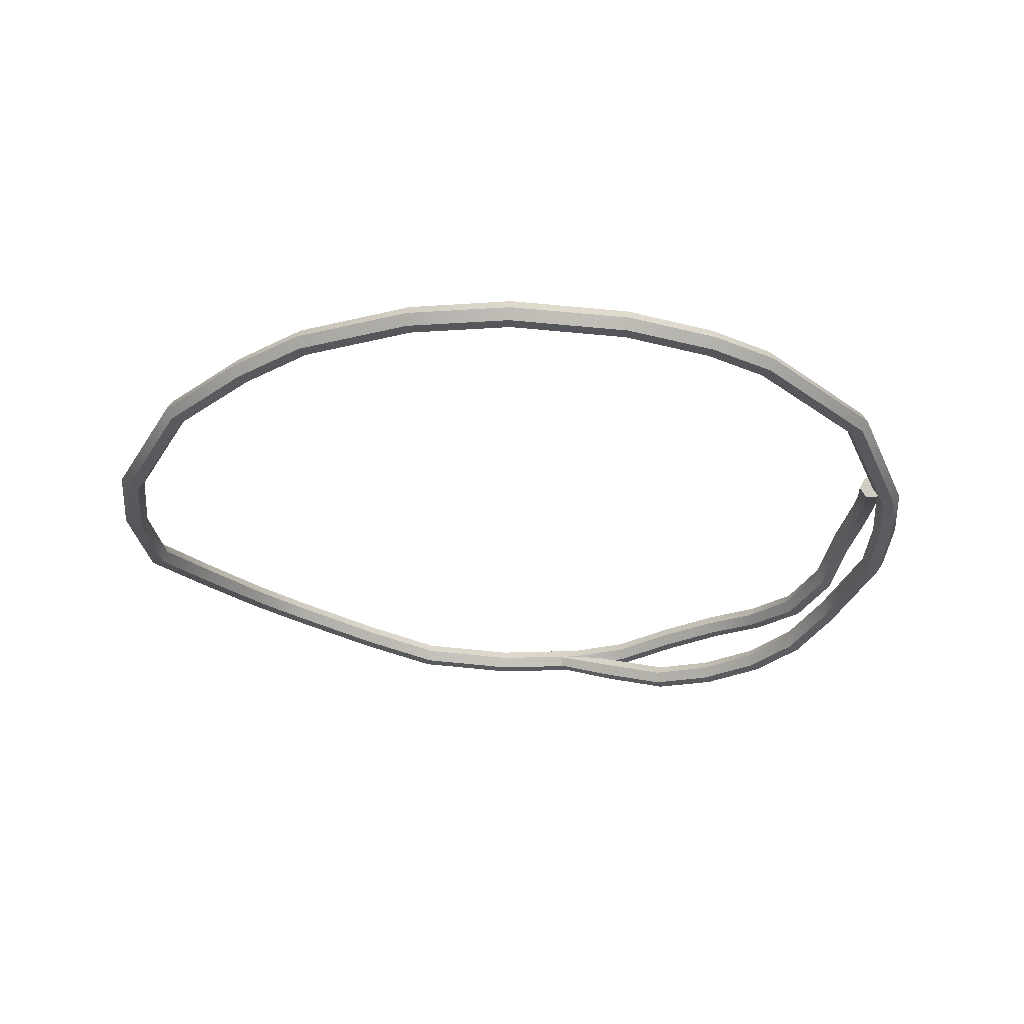
<metadata>
{"format":"obj","ext":"obj","renderer":"f3d","projection":"perspective","resolution":1024,"background":"white","views":[{"elev":-30.9,"azim":-81.8,"up":"+Z"}]}
</metadata>
<code>
g meshSnowyForestPotRope
v 0.3032 0.0006856 0.04745
v 0.307 -0.001646 0.05409
v 0.3028 -0.05246 0.04
v 0.2983 -0.04952 0.03227
v 0.2953 -0.1005 0.02461
v 0.2909 -0.09773 0.01682
v 0.2808 -0.1453 0.01913
v 0.2763 -0.1425 0.01136
v 0.2578 -0.1904 0.01746
v 0.2536 -0.1871 0.009713
v 0.2255 -0.2273 0.01812
v 0.2213 -0.224 0.01035
v 0.1871 -0.2593 0.02608
v 0.1836 -0.2554 0.01821
v 0.1401 -0.2818 0.02608
v 0.1381 -0.277 0.01821
v 0.09424 -0.2999 0.02207
v 0.09266 -0.295 0.0142
v 0.04628 -0.3106 0.02707
v 0.04497 -0.3056 0.01919
v -0.003428 -0.3136 0.02975
v -0.003793 -0.3085 0.02182
v -0.1187 -0.2875 0.03099
v -0.1163 -0.283 0.02304
v -0.2206 -0.22 0.02459
v -0.2166 -0.2167 0.01676
v -0.2604 -0.1811 0.01892
v -0.2555 -0.1789 0.0112
v -0.2967 -0.1236 0.01583
v -0.2915 -0.1219 0.008126
v -0.3189 -0.0424 0.01744
v -0.3137 -0.04128 0.009695
v -0.31 0.03351 0.02664
v -0.3048 0.03392 0.01881
v -0.2827 0.1203 0.03415
v -0.2779 0.1189 0.02612
v -0.2539 0.1743 0.03385
v -0.2496 0.172 0.0258
v -0.2105 0.2391 0.02993
v -0.2071 0.2354 0.02196
v -0.1243 0.3 0.02535
v -0.122 0.2955 0.01744
v -0.06142 0.3166 0.02846
v -0.06068 0.3117 0.02047
v 0.009506 0.3201 0.03567
v 0.009772 0.3153 0.02762
v 0.07746 0.2968 0.05013
v 0.07707 0.2921 0.04195
v 0.1488 0.2664 0.06332
v 0.1476 0.2622 0.05498
v 0.1893 0.2388 0.06724
v 0.1868 0.2354 0.05878
v 0.2427 0.1777 0.06232
v 0.2392 0.1753 0.05391
v 0.2771 0.1247 0.05582
v 0.2728 0.1235 0.04754
v 0.3004 0.05462 0.05464
v 0.296 0.05373 0.04637
v 0.3083 -0.015 0.05544
v 0.3039 -0.01495 0.04713
v 0.3024 -0.06207 0.05659
v 0.2981 -0.06119 0.04827
v 0.2823 -0.1079 0.05884
v 0.2783 -0.1063 0.05049
v 0.2636 -0.1544 0.05956
v 0.2601 -0.1518 0.05119
v 0.2397 -0.1943 0.05295
v 0.2371 -0.1905 0.04477
v 0.2036 -0.2303 0.04517
v 0.2008 -0.2267 0.03692
v 0.1667 -0.258 0.05
v 0.1632 -0.2549 0.04185
v 0.1212 -0.275 0.0597
v 0.1187 -0.2713 0.05135
v 0.07465 -0.2908 0.06005
v 0.07439 -0.2863 0.05168
v 0.02631 -0.2989 0.04981
v 0.02827 -0.2941 0.04191
v -0.0222 -0.2994 0.03046
v -0.01926 -0.2946 0.02296
v 0.307 -0.001646 0.05409
v 0.315 -0.002331 0.05409
v 0.3121 -0.05355 0.03991
v 0.3028 -0.05246 0.04
v 0.3045 -0.1027 0.02421
v 0.2953 -0.1005 0.02461
v 0.2894 -0.1493 0.01846
v 0.2808 -0.1453 0.01913
v 0.2654 -0.196 0.01673
v 0.2578 -0.1904 0.01746
v 0.232 -0.2341 0.01742
v 0.2255 -0.2273 0.01812
v 0.1925 -0.267 0.02556
v 0.1871 -0.2593 0.02608
v 0.1443 -0.2903 0.02558
v 0.1401 -0.2818 0.02608
v 0.097 -0.3089 0.0215
v 0.09424 -0.2999 0.02207
v 0.04755 -0.3199 0.02661
v 0.04628 -0.3106 0.02707
v -0.003631 -0.323 0.02938
v -0.003428 -0.3136 0.02975
v -0.1217 -0.2963 0.03066
v -0.1187 -0.2875 0.03099
v -0.227 -0.2267 0.02402
v -0.2206 -0.22 0.02459
v -0.2688 -0.1857 0.01814
v -0.2604 -0.1811 0.01892
v -0.3059 -0.1263 0.01499
v -0.2967 -0.1236 0.01583
v -0.3283 -0.04295 0.01677
v -0.3189 -0.0424 0.01744
v -0.3193 0.03467 0.02618
v -0.31 0.03351 0.02664
v -0.2915 0.1237 0.03393
v -0.2827 0.1203 0.03415
v -0.2622 0.1787 0.03365
v -0.2539 0.1743 0.03385
v -0.2176 0.2452 0.02963
v -0.2105 0.2391 0.02993
v -0.1285 0.3085 0.0249
v -0.1243 0.3 0.02535
v -0.06135 0.3261 0.02822
v -0.06142 0.3166 0.02846
v 0.01147 0.3293 0.03568
v 0.009506 0.3201 0.03567
v 0.08113 0.3054 0.0505
v 0.07746 0.2968 0.05013
v 0.1535 0.2745 0.06385
v 0.1488 0.2664 0.06332
v 0.1952 0.2461 0.06788
v 0.1893 0.2388 0.06724
v 0.2497 0.184 0.06293
v 0.2427 0.1777 0.06232
v 0.2858 0.1285 0.05614
v 0.2771 0.1247 0.05582
v 0.3098 0.05611 0.05493
v 0.3004 0.05462 0.05464
v 0.3177 -0.01551 0.05577
v 0.3083 -0.015 0.05544
v 0.3116 -0.06458 0.05698
v 0.3024 -0.06207 0.05659
v 0.2908 -0.1118 0.05929
v 0.2823 -0.1079 0.05884
v 0.2718 -0.1592 0.06002
v 0.2636 -0.1544 0.05956
v 0.247 -0.2004 0.05323
v 0.2397 -0.1943 0.05295
v 0.2099 -0.2374 0.04526
v 0.2036 -0.2303 0.04517
v 0.1718 -0.2659 0.05022
v 0.1667 -0.258 0.05
v 0.1249 -0.2837 0.06016
v 0.1212 -0.275 0.0597
v 0.07691 -0.2999 0.06052
v 0.07465 -0.2908 0.06005
v 0.02711 -0.3083 0.04997
v 0.02631 -0.2989 0.04981
v -0.02207 -0.3088 0.03035
v -0.0222 -0.2994 0.03046
v 0.315 -0.002331 0.05409
v 0.3191 -0.0006856 0.04745
v 0.317 -0.05171 0.03209
v 0.3121 -0.05355 0.03991
v 0.3092 -0.102 0.01602
v 0.3045 -0.1027 0.02421
v 0.2934 -0.1505 0.01003
v 0.2894 -0.1493 0.01846
v 0.2687 -0.1984 0.008245
v 0.2654 -0.196 0.01673
v 0.2344 -0.2376 0.008965
v 0.232 -0.2341 0.01742
v 0.1943 -0.2708 0.01717
v 0.1925 -0.267 0.02556
v 0.1465 -0.2939 0.0172
v 0.1443 -0.2903 0.02558
v 0.09817 -0.313 0.01305
v 0.097 -0.3089 0.0215
v 0.0475 -0.3243 0.01827
v 0.04755 -0.3199 0.02661
v -0.004198 -0.3274 0.02107
v -0.003631 -0.323 0.02938
v -0.1225 -0.3007 0.02237
v -0.1217 -0.2963 0.03066
v -0.2295 -0.23 0.01562
v -0.227 -0.2267 0.02402
v -0.2722 -0.188 0.009645
v -0.2688 -0.1857 0.01814
v -0.31 -0.1273 0.006451
v -0.3059 -0.1263 0.01499
v -0.3325 -0.04238 0.008354
v -0.3283 -0.04295 0.01677
v -0.3235 0.03623 0.01788
v -0.3193 0.03467 0.02618
v -0.2955 0.1258 0.02569
v -0.2915 0.1237 0.03393
v -0.2662 0.1807 0.02541
v -0.2622 0.1787 0.03365
v -0.2214 0.2477 0.02136
v -0.2176 0.2452 0.02963
v -0.1304 0.3124 0.01655
v -0.1285 0.3085 0.0249
v -0.06053 0.3306 0.02
v -0.06135 0.3261 0.02822
v 0.01369 0.3337 0.02764
v 0.01147 0.3293 0.03568
v 0.08442 0.3094 0.04267
v 0.08113 0.3054 0.0505
v 0.1568 0.2786 0.05604
v 0.1535 0.2745 0.06385
v 0.1986 0.2501 0.06007
v 0.1952 0.2461 0.06788
v 0.2532 0.1878 0.05512
v 0.2497 0.184 0.06293
v 0.2901 0.1311 0.04818
v 0.2858 0.1285 0.05614
v 0.3147 0.05672 0.04694
v 0.3098 0.05611 0.05493
v 0.3227 -0.01599 0.04781
v 0.3177 -0.01551 0.05577
v 0.3164 -0.06621 0.04905
v 0.3116 -0.06458 0.05698
v 0.2953 -0.1142 0.05138
v 0.2908 -0.1118 0.05929
v 0.2764 -0.1614 0.05211
v 0.2718 -0.1592 0.06002
v 0.2515 -0.2026 0.04532
v 0.247 -0.2004 0.05323
v 0.2133 -0.2409 0.0371
v 0.2099 -0.2374 0.04526
v 0.1734 -0.2708 0.04227
v 0.1718 -0.2659 0.05022
v 0.1262 -0.2886 0.05226
v 0.1249 -0.2837 0.06016
v 0.07892 -0.3046 0.05261
v 0.07691 -0.2999 0.06052
v 0.02988 -0.3129 0.04223
v 0.02711 -0.3083 0.04997
v -0.01899 -0.3134 0.02274
v -0.02207 -0.3088 0.03035
v 0.3191 -0.0006856 0.04745
v 0.3153 0.001646 0.04081
v 0.3125 -0.04877 0.02436
v 0.317 -0.05171 0.03209
v 0.3048 -0.09917 0.008235
v 0.3092 -0.102 0.01602
v 0.2889 -0.1477 0.002257
v 0.2934 -0.1505 0.01003
v 0.2645 -0.1951 0.0004946
v 0.2687 -0.1984 0.008245
v 0.2302 -0.2343 0.001203
v 0.2344 -0.2376 0.008965
v 0.1908 -0.2669 0.009303
v 0.1943 -0.2708 0.01717
v 0.1445 -0.2891 0.009324
v 0.1465 -0.2939 0.0172
v 0.09658 -0.3081 0.005181
v 0.09817 -0.313 0.01305
v 0.04619 -0.3193 0.01039
v 0.0475 -0.3243 0.01827
v -0.004563 -0.3223 0.01314
v -0.004198 -0.3274 0.02107
v -0.1201 -0.2962 0.01441
v -0.1225 -0.3007 0.02237
v -0.2256 -0.2266 0.007785
v -0.2295 -0.23 0.01562
v -0.2672 -0.1858 0.001925
v -0.2722 -0.188 0.009645
v -0.3048 -0.1256 -0.001252
v -0.31 -0.1273 0.006451
v -0.3273 -0.04126 0.0006064
v -0.3325 -0.04238 0.008354
v -0.3183 0.03663 0.01005
v -0.3235 0.03623 0.01788
v -0.2908 0.1244 0.01767
v -0.2955 0.1258 0.02569
v -0.2619 0.1785 0.01737
v -0.2662 0.1807 0.02541
v -0.218 0.2441 0.0134
v -0.2214 0.2477 0.02136
v -0.1281 0.3078 0.008635
v -0.1304 0.3124 0.01655
v -0.05979 0.3257 0.01202
v -0.06053 0.3306 0.02
v 0.01396 0.3289 0.01959
v 0.01369 0.3337 0.02764
v 0.08403 0.3048 0.03449
v 0.08442 0.3094 0.04267
v 0.1555 0.2744 0.04769
v 0.1568 0.2786 0.05604
v 0.1961 0.2467 0.05161
v 0.1986 0.2501 0.06007
v 0.2497 0.1854 0.04671
v 0.2532 0.1878 0.05512
v 0.2858 0.1299 0.03991
v 0.2901 0.1311 0.04818
v 0.3103 0.05584 0.03866
v 0.3147 0.05672 0.04694
v 0.3182 -0.01594 0.03951
v 0.3227 -0.01599 0.04781
v 0.3121 -0.06532 0.04072
v 0.3164 -0.06621 0.04905
v 0.2913 -0.1126 0.04303
v 0.2953 -0.1142 0.05138
v 0.2729 -0.1588 0.04374
v 0.2764 -0.1614 0.05211
v 0.2489 -0.1988 0.03714
v 0.2515 -0.2026 0.04532
v 0.2105 -0.2373 0.02884
v 0.2133 -0.2409 0.0371
v 0.1699 -0.2676 0.03411
v 0.1734 -0.2708 0.04227
v 0.1236 -0.2849 0.04391
v 0.1262 -0.2886 0.05226
v 0.07865 -0.3001 0.04424
v 0.07892 -0.3046 0.05261
v 0.03184 -0.3081 0.03433
v 0.02988 -0.3129 0.04223
v -0.01604 -0.3085 0.01523
v -0.01899 -0.3134 0.02274
v 0.3153 0.001646 0.04081
v 0.3073 0.002331 0.04081
v 0.3032 -0.04767 0.02444
v 0.3125 -0.04877 0.02436
v 0.2956 -0.09705 0.008632
v 0.3048 -0.09917 0.008235
v 0.2803 -0.1437 0.002923
v 0.2889 -0.1477 0.002257
v 0.2569 -0.1895 0.001228
v 0.2645 -0.1951 0.0004946
v 0.2237 -0.2275 0.001898
v 0.2302 -0.2343 0.001203
v 0.1855 -0.2592 0.009819
v 0.1908 -0.2669 0.009303
v 0.1403 -0.2807 0.009826
v 0.1445 -0.2891 0.009324
v 0.09383 -0.2991 0.005756
v 0.09658 -0.3081 0.005181
v 0.04492 -0.3099 0.01085
v 0.04619 -0.3193 0.01039
v -0.00436 -0.3129 0.01351
v -0.004563 -0.3223 0.01314
v -0.117 -0.2874 0.01475
v -0.1201 -0.2962 0.01441
v -0.2192 -0.2199 0.008356
v -0.2256 -0.2266 0.007785
v -0.2589 -0.1812 0.0027
v -0.2672 -0.1858 0.001925
v -0.2956 -0.1229 -0.0004146
v -0.3048 -0.1256 -0.001252
v -0.3179 -0.04071 0.001277
v -0.3273 -0.04126 0.0006064
v -0.309 0.03548 0.01052
v -0.3183 0.03663 0.01005
v -0.282 0.121 0.01788
v -0.2908 0.1244 0.01767
v -0.2536 0.1741 0.01756
v -0.2619 0.1785 0.01737
v -0.2108 0.2379 0.01369
v -0.218 0.2441 0.0134
v -0.1239 0.2994 0.009081
v -0.1281 0.3078 0.008635
v -0.05986 0.3162 0.01225
v -0.05979 0.3257 0.01202
v 0.012 0.3196 0.01958
v 0.01396 0.3289 0.01959
v 0.08036 0.2962 0.03412
v 0.08403 0.3048 0.03449
v 0.1509 0.2662 0.04717
v 0.1555 0.2744 0.04769
v 0.1902 0.2393 0.05097
v 0.1961 0.2467 0.05161
v 0.2427 0.1792 0.0461
v 0.2497 0.1854 0.04671
v 0.2772 0.1261 0.03959
v 0.2858 0.1299 0.03991
v 0.3009 0.05434 0.03838
v 0.3103 0.05584 0.03866
v 0.3088 -0.01543 0.03917
v 0.3182 -0.01594 0.03951
v 0.3029 -0.06281 0.04033
v 0.3121 -0.06532 0.04072
v 0.2828 -0.1086 0.04258
v 0.2913 -0.1126 0.04303
v 0.2648 -0.154 0.04328
v 0.2729 -0.1588 0.04374
v 0.2416 -0.1927 0.03686
v 0.2489 -0.1988 0.03714
v 0.2042 -0.2302 0.02875
v 0.2105 -0.2373 0.02884
v 0.1648 -0.2597 0.0339
v 0.1699 -0.2676 0.03411
v 0.1199 -0.2763 0.04345
v 0.1236 -0.2849 0.04391
v 0.07639 -0.291 0.04378
v 0.07865 -0.3001 0.04424
v 0.03103 -0.2987 0.03417
v 0.03184 -0.3081 0.03433
v -0.01618 -0.2991 0.01534
v -0.01604 -0.3085 0.01523
v 0.3073 0.002331 0.04081
v 0.3032 0.0006856 0.04745
v 0.2983 -0.04952 0.03227
v 0.3032 -0.04767 0.02444
v 0.2909 -0.09773 0.01682
v 0.2956 -0.09705 0.008632
v 0.2763 -0.1425 0.01136
v 0.2803 -0.1437 0.002923
v 0.2536 -0.1871 0.009713
v 0.2569 -0.1895 0.001228
v 0.2213 -0.224 0.01035
v 0.2237 -0.2275 0.001898
v 0.1836 -0.2554 0.01821
v 0.1855 -0.2592 0.009819
v 0.1381 -0.277 0.01821
v 0.1403 -0.2807 0.009826
v 0.09266 -0.295 0.0142
v 0.09383 -0.2991 0.005756
v 0.04497 -0.3056 0.01919
v 0.04492 -0.3099 0.01085
v -0.003793 -0.3085 0.02182
v -0.00436 -0.3129 0.01351
v -0.1163 -0.283 0.02304
v -0.117 -0.2874 0.01475
v -0.2166 -0.2167 0.01676
v -0.2192 -0.2199 0.008356
v -0.2555 -0.1789 0.0112
v -0.2589 -0.1812 0.0027
v -0.2915 -0.1219 0.008126
v -0.2956 -0.1229 -0.0004146
v -0.3137 -0.04128 0.009695
v -0.3179 -0.04071 0.001277
v -0.3048 0.03392 0.01881
v -0.309 0.03548 0.01052
v -0.2779 0.1189 0.02612
v -0.282 0.121 0.01788
v -0.2496 0.172 0.0258
v -0.2536 0.1741 0.01756
v -0.2071 0.2354 0.02196
v -0.2108 0.2379 0.01369
v -0.122 0.2955 0.01744
v -0.1239 0.2994 0.009081
v -0.06068 0.3117 0.02047
v -0.05986 0.3162 0.01225
v 0.009772 0.3153 0.02762
v 0.012 0.3196 0.01958
v 0.07707 0.2921 0.04195
v 0.08036 0.2962 0.03412
v 0.1476 0.2622 0.05498
v 0.1509 0.2662 0.04717
v 0.1868 0.2354 0.05878
v 0.1902 0.2393 0.05097
v 0.2392 0.1753 0.05391
v 0.2427 0.1792 0.0461
v 0.2728 0.1235 0.04754
v 0.2772 0.1261 0.03959
v 0.296 0.05373 0.04637
v 0.3009 0.05434 0.03838
v 0.3039 -0.01495 0.04713
v 0.3088 -0.01543 0.03917
v 0.2981 -0.06119 0.04827
v 0.3029 -0.06281 0.04033
v 0.2783 -0.1063 0.05049
v 0.2828 -0.1086 0.04258
v 0.2601 -0.1518 0.05119
v 0.2648 -0.154 0.04328
v 0.2371 -0.1905 0.04477
v 0.2416 -0.1927 0.03686
v 0.2008 -0.2267 0.03692
v 0.2042 -0.2302 0.02875
v 0.1632 -0.2549 0.04185
v 0.1648 -0.2597 0.0339
v 0.1187 -0.2713 0.05135
v 0.1199 -0.2763 0.04345
v 0.07439 -0.2863 0.05168
v 0.07639 -0.291 0.04378
v 0.02827 -0.2941 0.04191
v 0.03103 -0.2987 0.03417
v -0.01926 -0.2946 0.02296
v -0.01618 -0.2991 0.01534
v -0.02207 -0.3088 0.03035
v -0.01899 -0.3134 0.02274
v -0.01604 -0.3085 0.01523
v -0.0222 -0.2994 0.03046
v -0.01618 -0.2991 0.01534
v -0.01926 -0.2946 0.02296
g meshSnowyForestPotRope_0
f 3 2 1
f 4 3 1
f 5 3 4
f 6 5 4
f 7 5 6
f 8 7 6
f 9 7 8
f 10 9 8
f 11 9 10
f 12 11 10
f 13 11 12
f 14 13 12
f 15 13 14
f 16 15 14
f 17 15 16
f 18 17 16
f 19 17 18
f 20 19 18
f 21 19 20
f 22 21 20
f 23 21 22
f 24 23 22
f 25 23 24
f 26 25 24
f 27 25 26
f 28 27 26
f 29 27 28
f 30 29 28
f 31 29 30
f 32 31 30
f 33 31 32
f 34 33 32
f 35 33 34
f 36 35 34
f 37 35 36
f 38 37 36
f 39 37 38
f 40 39 38
f 41 39 40
f 42 41 40
f 43 41 42
f 44 43 42
f 45 43 44
f 46 45 44
f 47 45 46
f 48 47 46
f 49 47 48
f 50 49 48
f 51 49 50
f 52 51 50
f 53 51 52
f 54 53 52
f 55 53 54
f 56 55 54
f 57 55 56
f 58 57 56
f 59 57 58
f 60 59 58
f 61 59 60
f 62 61 60
f 63 61 62
f 64 63 62
f 65 63 64
f 66 65 64
f 67 65 66
f 68 67 66
f 69 67 68
f 70 69 68
f 71 69 70
f 72 71 70
f 73 71 72
f 74 73 72
f 75 73 74
f 76 75 74
f 77 75 76
f 78 77 76
f 79 77 78
f 80 79 78
f 83 82 81
f 84 83 81
f 85 83 84
f 86 85 84
f 87 85 86
f 88 87 86
f 89 87 88
f 90 89 88
f 91 89 90
f 92 91 90
f 93 91 92
f 94 93 92
f 95 93 94
f 96 95 94
f 97 95 96
f 98 97 96
f 99 97 98
f 100 99 98
f 101 99 100
f 102 101 100
f 103 101 102
f 104 103 102
f 105 103 104
f 106 105 104
f 107 105 106
f 108 107 106
f 109 107 108
f 110 109 108
f 111 109 110
f 112 111 110
f 113 111 112
f 114 113 112
f 115 113 114
f 116 115 114
f 117 115 116
f 118 117 116
f 119 117 118
f 120 119 118
f 121 119 120
f 122 121 120
f 123 121 122
f 124 123 122
f 125 123 124
f 126 125 124
f 127 125 126
f 128 127 126
f 129 127 128
f 130 129 128
f 131 129 130
f 132 131 130
f 133 131 132
f 134 133 132
f 135 133 134
f 136 135 134
f 137 135 136
f 138 137 136
f 139 137 138
f 140 139 138
f 141 139 140
f 142 141 140
f 143 141 142
f 144 143 142
f 145 143 144
f 146 145 144
f 147 145 146
f 148 147 146
f 149 147 148
f 150 149 148
f 151 149 150
f 152 151 150
f 153 151 152
f 154 153 152
f 155 153 154
f 156 155 154
f 157 155 156
f 158 157 156
f 159 157 158
f 160 159 158
f 163 162 161
f 164 163 161
f 165 163 164
f 166 165 164
f 167 165 166
f 168 167 166
f 169 167 168
f 170 169 168
f 171 169 170
f 172 171 170
f 173 171 172
f 174 173 172
f 175 173 174
f 176 175 174
f 177 175 176
f 178 177 176
f 179 177 178
f 180 179 178
f 181 179 180
f 182 181 180
f 183 181 182
f 184 183 182
f 185 183 184
f 186 185 184
f 187 185 186
f 188 187 186
f 189 187 188
f 190 189 188
f 191 189 190
f 192 191 190
f 193 191 192
f 194 193 192
f 195 193 194
f 196 195 194
f 197 195 196
f 198 197 196
f 199 197 198
f 200 199 198
f 201 199 200
f 202 201 200
f 203 201 202
f 204 203 202
f 205 203 204
f 206 205 204
f 207 205 206
f 208 207 206
f 209 207 208
f 210 209 208
f 211 209 210
f 212 211 210
f 213 211 212
f 214 213 212
f 215 213 214
f 216 215 214
f 217 215 216
f 218 217 216
f 219 217 218
f 220 219 218
f 221 219 220
f 222 221 220
f 223 221 222
f 224 223 222
f 225 223 224
f 226 225 224
f 227 225 226
f 228 227 226
f 229 227 228
f 230 229 228
f 231 229 230
f 232 231 230
f 233 231 232
f 234 233 232
f 235 233 234
f 236 235 234
f 237 235 236
f 238 237 236
f 239 237 238
f 240 239 238
f 243 242 241
f 244 243 241
f 245 243 244
f 246 245 244
f 247 245 246
f 248 247 246
f 249 247 248
f 250 249 248
f 251 249 250
f 252 251 250
f 253 251 252
f 254 253 252
f 255 253 254
f 256 255 254
f 257 255 256
f 258 257 256
f 259 257 258
f 260 259 258
f 261 259 260
f 262 261 260
f 263 261 262
f 264 263 262
f 265 263 264
f 266 265 264
f 267 265 266
f 268 267 266
f 269 267 268
f 270 269 268
f 271 269 270
f 272 271 270
f 273 271 272
f 274 273 272
f 275 273 274
f 276 275 274
f 277 275 276
f 278 277 276
f 279 277 278
f 280 279 278
f 281 279 280
f 282 281 280
f 283 281 282
f 284 283 282
f 285 283 284
f 286 285 284
f 287 285 286
f 288 287 286
f 289 287 288
f 290 289 288
f 291 289 290
f 292 291 290
f 293 291 292
f 294 293 292
f 295 293 294
f 296 295 294
f 297 295 296
f 298 297 296
f 299 297 298
f 300 299 298
f 301 299 300
f 302 301 300
f 303 301 302
f 304 303 302
f 305 303 304
f 306 305 304
f 307 305 306
f 308 307 306
f 309 307 308
f 310 309 308
f 311 309 310
f 312 311 310
f 313 311 312
f 314 313 312
f 315 313 314
f 316 315 314
f 317 315 316
f 318 317 316
f 319 317 318
f 320 319 318
f 323 322 321
f 324 323 321
f 325 323 324
f 326 325 324
f 327 325 326
f 328 327 326
f 329 327 328
f 330 329 328
f 331 329 330
f 332 331 330
f 333 331 332
f 334 333 332
f 335 333 334
f 336 335 334
f 337 335 336
f 338 337 336
f 339 337 338
f 340 339 338
f 341 339 340
f 342 341 340
f 343 341 342
f 344 343 342
f 345 343 344
f 346 345 344
f 347 345 346
f 348 347 346
f 349 347 348
f 350 349 348
f 351 349 350
f 352 351 350
f 353 351 352
f 354 353 352
f 355 353 354
f 356 355 354
f 357 355 356
f 358 357 356
f 359 357 358
f 360 359 358
f 361 359 360
f 362 361 360
f 363 361 362
f 364 363 362
f 365 363 364
f 366 365 364
f 367 365 366
f 368 367 366
f 369 367 368
f 370 369 368
f 371 369 370
f 372 371 370
f 373 371 372
f 374 373 372
f 375 373 374
f 376 375 374
f 377 375 376
f 378 377 376
f 379 377 378
f 380 379 378
f 381 379 380
f 382 381 380
f 383 381 382
f 384 383 382
f 385 383 384
f 386 385 384
f 387 385 386
f 388 387 386
f 389 387 388
f 390 389 388
f 391 389 390
f 392 391 390
f 393 391 392
f 394 393 392
f 395 393 394
f 396 395 394
f 397 395 396
f 398 397 396
f 399 397 398
f 400 399 398
f 403 402 401
f 404 403 401
f 405 403 404
f 406 405 404
f 407 405 406
f 408 407 406
f 409 407 408
f 410 409 408
f 411 409 410
f 412 411 410
f 413 411 412
f 414 413 412
f 415 413 414
f 416 415 414
f 417 415 416
f 418 417 416
f 419 417 418
f 420 419 418
f 421 419 420
f 422 421 420
f 423 421 422
f 424 423 422
f 425 423 424
f 426 425 424
f 427 425 426
f 428 427 426
f 429 427 428
f 430 429 428
f 431 429 430
f 432 431 430
f 433 431 432
f 434 433 432
f 435 433 434
f 436 435 434
f 437 435 436
f 438 437 436
f 439 437 438
f 440 439 438
f 441 439 440
f 442 441 440
f 443 441 442
f 444 443 442
f 445 443 444
f 446 445 444
f 447 445 446
f 448 447 446
f 449 447 448
f 450 449 448
f 451 449 450
f 452 451 450
f 453 451 452
f 454 453 452
f 455 453 454
f 456 455 454
f 457 455 456
f 458 457 456
f 459 457 458
f 460 459 458
f 461 459 460
f 462 461 460
f 463 461 462
f 464 463 462
f 465 463 464
f 466 465 464
f 467 465 466
f 468 467 466
f 469 467 468
f 470 469 468
f 471 469 470
f 472 471 470
f 473 471 472
f 474 473 472
f 475 473 474
f 476 475 474
f 477 475 476
f 478 477 476
f 479 477 478
f 480 479 478
f 483 482 481
f 481 484 483
f 484 485 483
f 484 486 485

</code>
